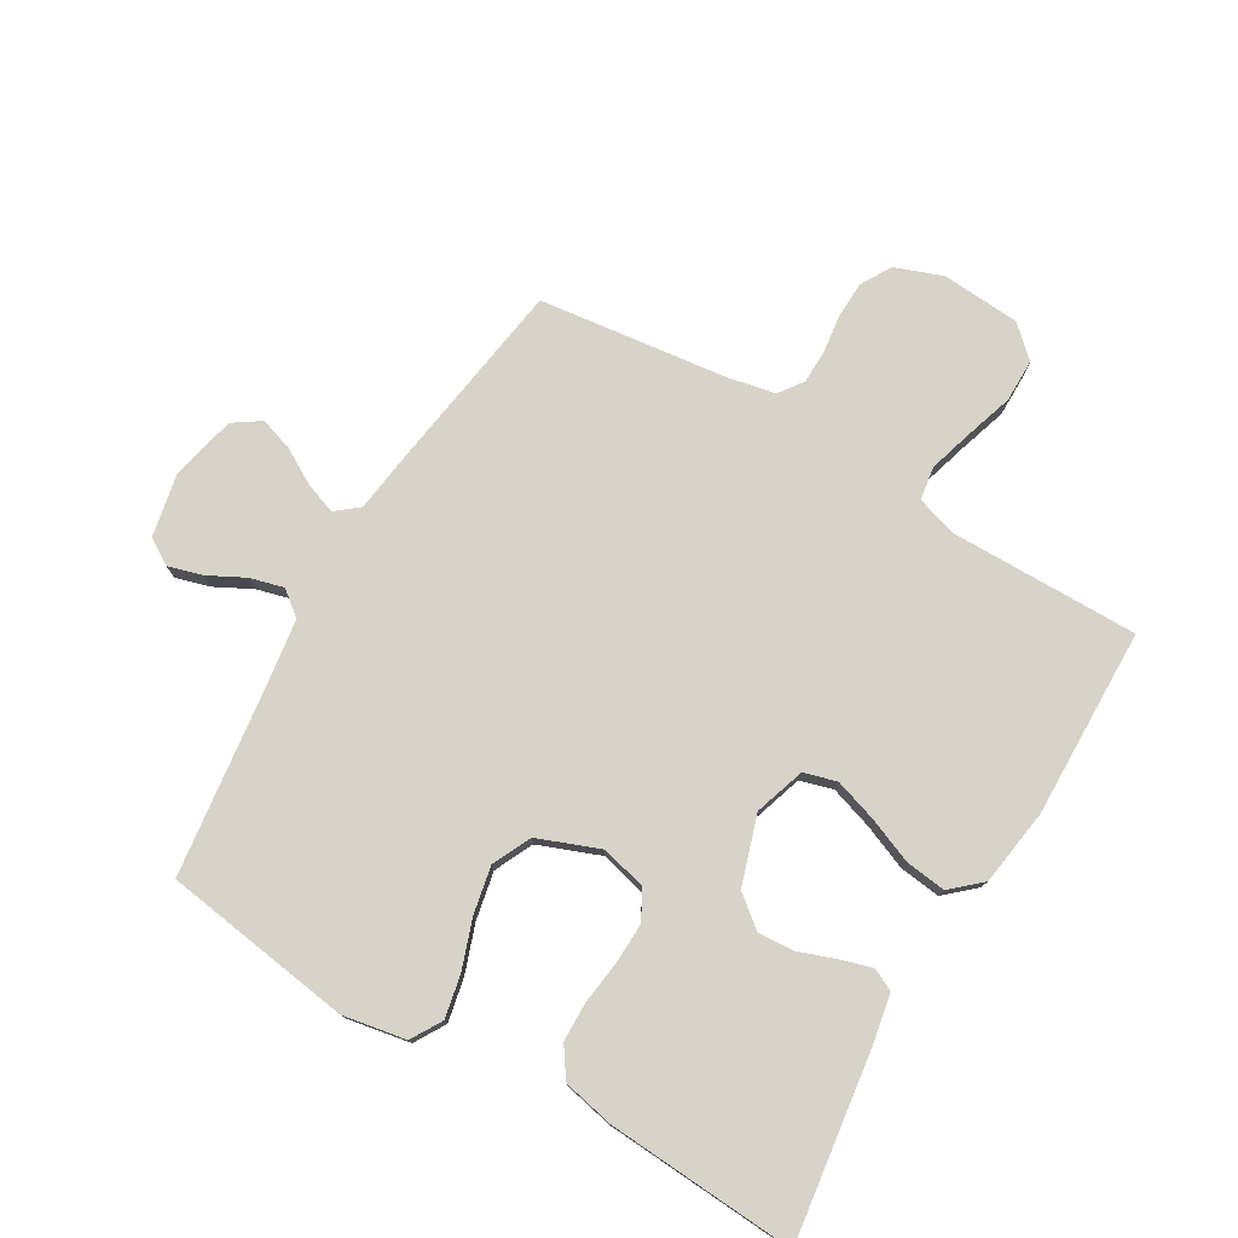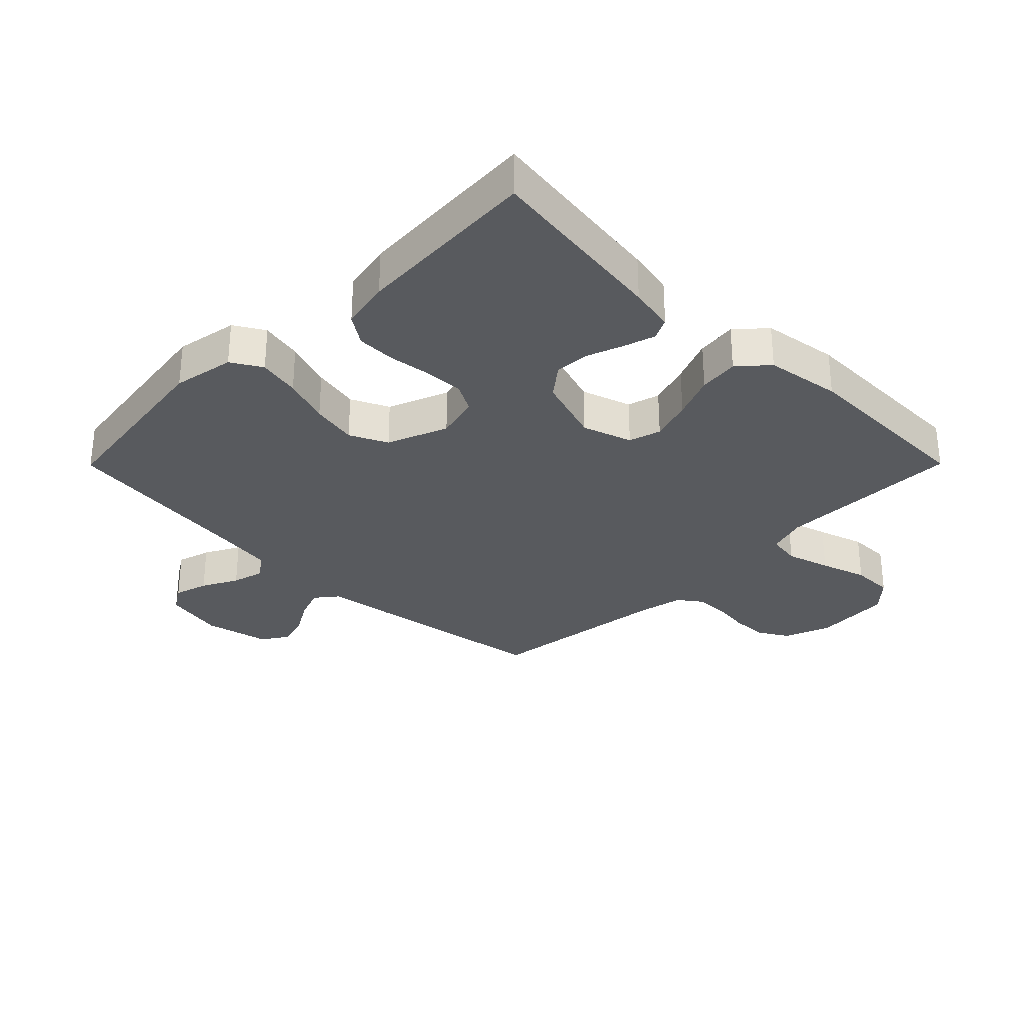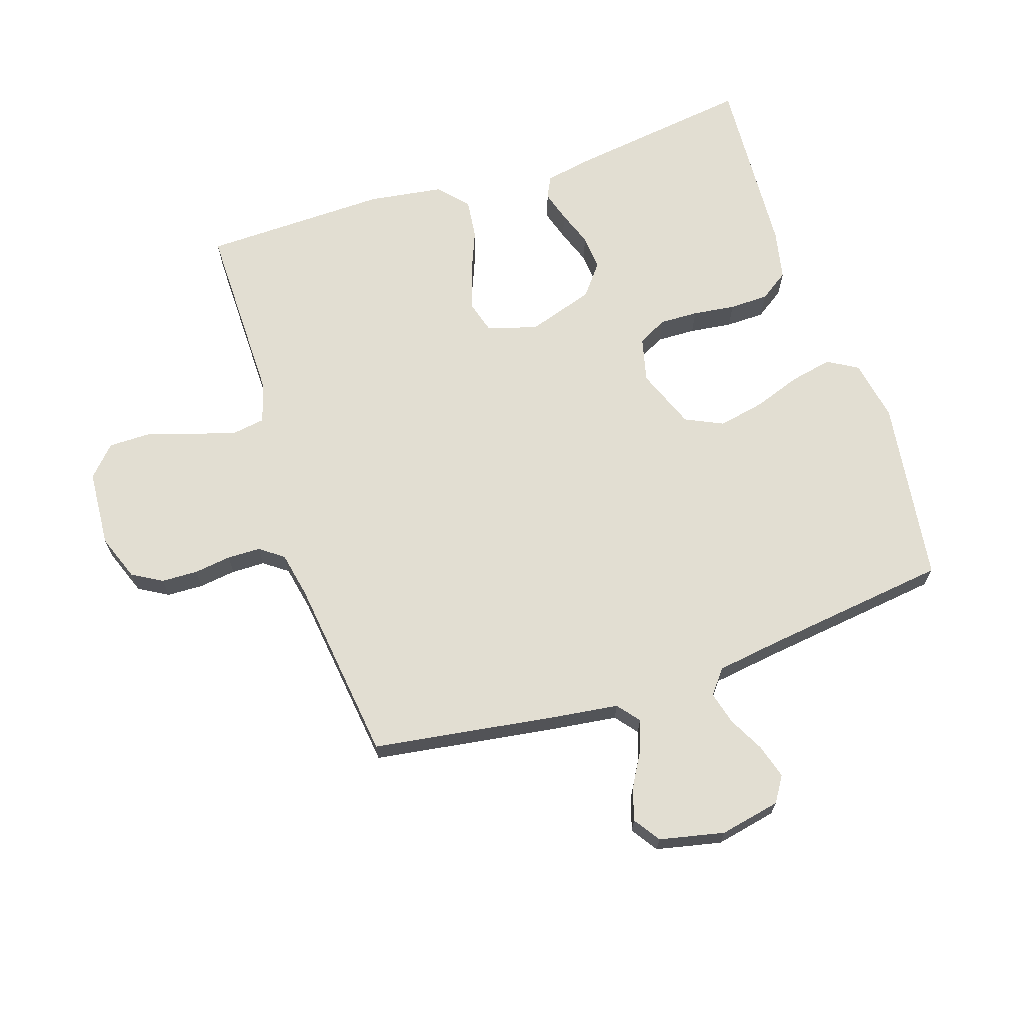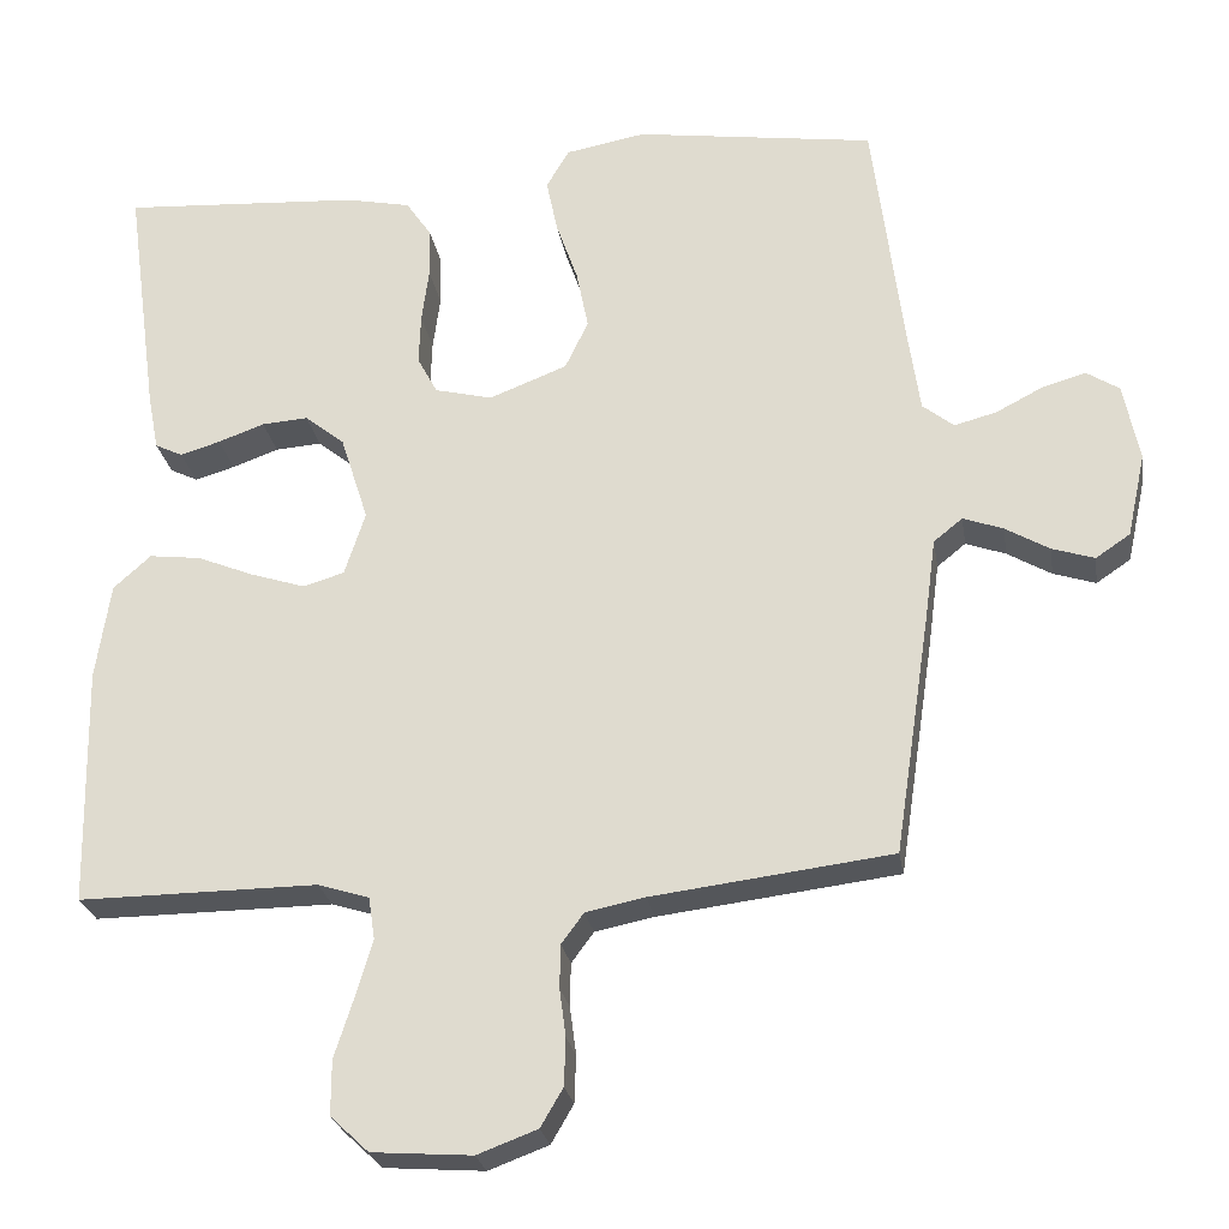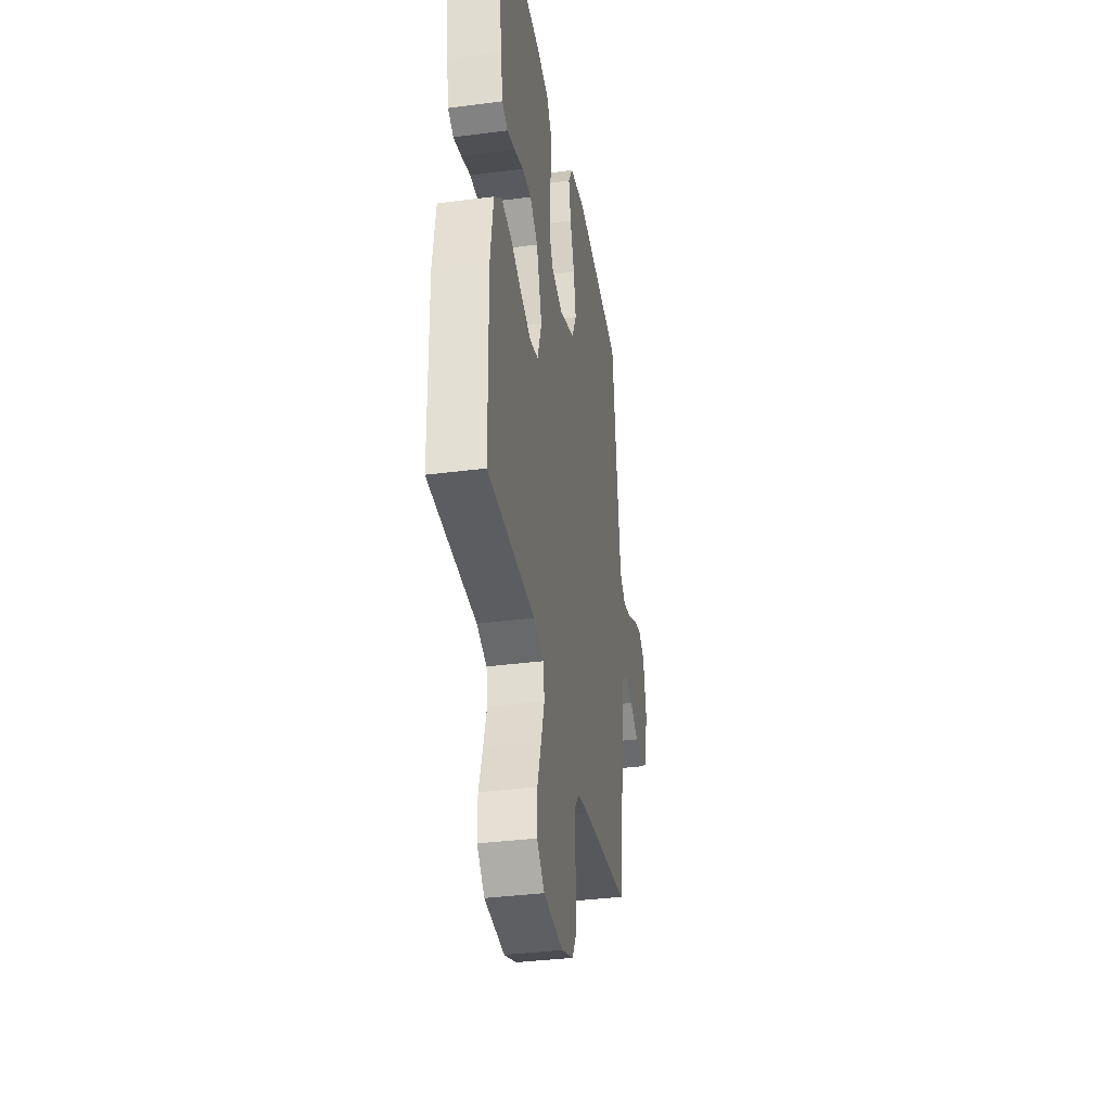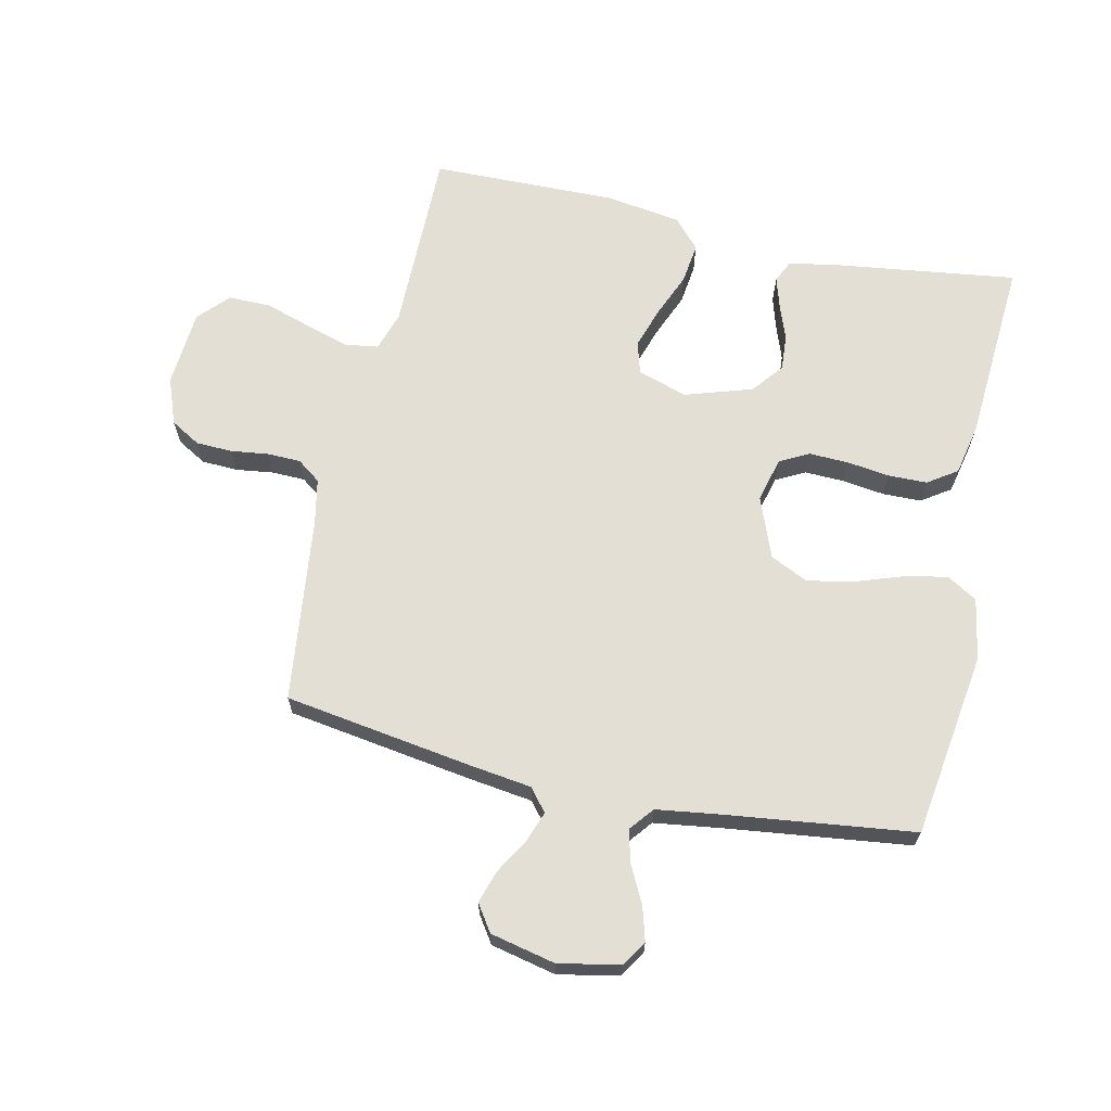
<metadata>
{"format":"obj","ext":"obj","renderer":"f3d","projection":"perspective","resolution":1024,"background":"white","views":[{"elev":77.0,"azim":30.5,"up":"+Y"},{"elev":-30.5,"azim":45.2,"up":"+Y"},{"elev":67.8,"azim":-108.3,"up":"+Y"},{"elev":-25.4,"azim":-170.8,"up":"+Z"},{"elev":-35.8,"azim":99.7,"up":"+Z"},{"elev":66.3,"azim":-77.4,"up":"+Y"}]}
</metadata>
<code>
v 0.5 0.07 0.5
v 0.459 0.07 0.2
v 0.445 0.07 0.126
v 0.41 0.07 0.109
v 0.36 0.07 0.124
v 0.302 0.07 0.145
v 0.244 0.07 0.149
v 0.194 0.07 0.109
v 0.159 0.07 0
v 0.185 0.07 -0.08
v 0.237 0.07 -0.095
v 0.305 0.07 -0.073
v 0.376 0.07 -0.044
v 0.441 0.07 -0.036
v 0.488 0.07 -0.078
v 0.506 0.07 -0.2
v 0.5 0.07 -0.5
v 0.2 0.07 -0.498
v 0.136 0.07 -0.518
v 0.128 0.07 -0.571
v 0.149 0.07 -0.642
v 0.173 0.07 -0.717
v 0.173 0.07 -0.785
v 0.125 0.07 -0.83
v 0 0.07 -0.839
v -0.075 0.07 -0.811
v -0.103 0.07 -0.763
v -0.105 0.07 -0.704
v -0.097 0.07 -0.644
v -0.098 0.07 -0.59
v -0.126 0.07 -0.552
v -0.2 0.07 -0.537
v -0.5 0.07 -0.5
v -0.545 0.07 -0.2
v -0.559 0.07 -0.096
v -0.595 0.07 -0.067
v -0.645 0.07 -0.085
v -0.7 0.07 -0.117
v -0.753 0.07 -0.134
v -0.796 0.07 -0.105
v -0.819 0.07 0
v -0.799 0.07 0.098
v -0.758 0.07 0.124
v -0.703 0.07 0.108
v -0.645 0.07 0.078
v -0.592 0.07 0.064
v -0.553 0.07 0.095
v -0.538 0.07 0.2
v -0.5 0.07 0.5
v -0.2 0.07 0.543
v -0.1 0.07 0.525
v -0.071 0.07 0.476
v -0.085 0.07 0.408
v -0.112 0.07 0.331
v -0.127 0.07 0.256
v -0.098 0.07 0.195
v 0 0.07 0.157
v 0.072 0.07 0.175
v 0.097 0.07 0.222
v 0.095 0.07 0.285
v 0.086 0.07 0.354
v 0.087 0.07 0.417
v 0.119 0.07 0.464
v 0.2 0.07 0.481
v 0.5 0 0.5
v 0.459 0 0.2
v 0.445 0 0.126
v 0.41 0 0.109
v 0.36 0 0.124
v 0.302 0 0.145
v 0.244 0 0.149
v 0.194 0 0.109
v 0.159 0 0
v 0.185 0 -0.08
v 0.237 0 -0.095
v 0.305 0 -0.073
v 0.376 0 -0.044
v 0.441 0 -0.036
v 0.488 0 -0.078
v 0.506 0 -0.2
v 0.5 0 -0.5
v 0.2 0 -0.498
v 0.136 0 -0.518
v 0.128 0 -0.571
v 0.149 0 -0.642
v 0.173 0 -0.717
v 0.173 0 -0.785
v 0.125 0 -0.83
v 0 0 -0.839
v -0.075 0 -0.811
v -0.103 0 -0.763
v -0.105 0 -0.704
v -0.097 0 -0.644
v -0.098 0 -0.59
v -0.126 0 -0.552
v -0.2 0 -0.537
v -0.5 0 -0.5
v -0.545 0 -0.2
v -0.559 0 -0.096
v -0.595 0 -0.067
v -0.645 0 -0.085
v -0.7 0 -0.117
v -0.753 0 -0.134
v -0.796 0 -0.105
v -0.819 0 0
v -0.799 0 0.098
v -0.758 0 0.124
v -0.703 0 0.108
v -0.645 0 0.078
v -0.592 0 0.064
v -0.553 0 0.095
v -0.538 0 0.2
v -0.5 0 0.5
v -0.2 0 0.543
v -0.1 0 0.525
v -0.071 0 0.476
v -0.085 0 0.408
v -0.112 0 0.331
v -0.127 0 0.256
v -0.098 0 0.195
v 0 0 0.157
v 0.072 0 0.175
v 0.097 0 0.222
v 0.095 0 0.285
v 0.086 0 0.354
v 0.087 0 0.417
v 0.119 0 0.464
v 0.2 0 0.481
f 4 5 6
f 3 4 6
f 2 3 6
f 1 2 6
f 64 1 6
f 63 64 6
f 62 63 6
f 61 62 6
f 60 61 6
f 59 60 6 7
f 58 59 7 8
f 57 58 8 9
f 56 57 9 10
f 52 53 54
f 51 52 54
f 50 51 54
f 49 50 54
f 48 49 54
f 47 48 54 55
f 46 47 55 56
f 43 44 45
f 42 43 45
f 41 42 45
f 40 41 45
f 39 40 45
f 38 39 45
f 37 38 45
f 36 37 45 46
f 46 56 10
f 36 46 10
f 35 36 10
f 35 10 11
f 34 35 11
f 33 34 11
f 32 33 11
f 27 28 29
f 26 27 29
f 25 26 29
f 24 25 29
f 23 24 29
f 22 23 29
f 21 22 29
f 20 21 29 30
f 19 20 30 31
f 16 17 18
f 15 16 18
f 14 15 18
f 13 14 18
f 12 13 18
f 19 31 32
f 18 19 32
f 12 18 32
f 11 12 32
f 70 69 68
f 70 68 67
f 70 67 66
f 70 66 65
f 70 65 128
f 70 128 127
f 70 127 126
f 70 126 125
f 70 125 124
f 71 70 124 123
f 72 71 123 122
f 73 72 122 121
f 74 73 121 120
f 118 117 116
f 118 116 115
f 118 115 114
f 118 114 113
f 118 113 112
f 119 118 112 111
f 120 119 111 110
f 109 108 107
f 109 107 106
f 109 106 105
f 109 105 104
f 109 104 103
f 109 103 102
f 109 102 101
f 110 109 101 100
f 74 120 110
f 74 110 100
f 74 100 99
f 75 74 99
f 75 99 98
f 75 98 97
f 75 97 96
f 93 92 91
f 93 91 90
f 93 90 89
f 93 89 88
f 93 88 87
f 93 87 86
f 93 86 85
f 94 93 85 84
f 95 94 84 83
f 82 81 80
f 82 80 79
f 82 79 78
f 82 78 77
f 82 77 76
f 96 95 83
f 96 83 82
f 96 82 76
f 96 76 75
f 1 65 66 2
f 2 66 67 3
f 3 67 68 4
f 4 68 69 5
f 5 69 70 6
f 6 70 71 7
f 7 71 72 8
f 8 72 73 9
f 9 73 74 10
f 10 74 75 11
f 11 75 76 12
f 12 76 77 13
f 13 77 78 14
f 14 78 79 15
f 15 79 80 16
f 16 80 81 17
f 17 81 82 18
f 18 82 83 19
f 19 83 84 20
f 20 84 85 21
f 21 85 86 22
f 22 86 87 23
f 23 87 88 24
f 24 88 89 25
f 25 89 90 26
f 26 90 91 27
f 27 91 92 28
f 28 92 93 29
f 29 93 94 30
f 30 94 95 31
f 31 95 96 32
f 32 96 97 33
f 33 97 98 34
f 34 98 99 35
f 35 99 100 36
f 36 100 101 37
f 37 101 102 38
f 38 102 103 39
f 39 103 104 40
f 40 104 105 41
f 41 105 106 42
f 42 106 107 43
f 43 107 108 44
f 44 108 109 45
f 45 109 110 46
f 46 110 111 47
f 47 111 112 48
f 48 112 113 49
f 49 113 114 50
f 50 114 115 51
f 51 115 116 52
f 52 116 117 53
f 53 117 118 54
f 54 118 119 55
f 55 119 120 56
f 56 120 121 57
f 57 121 122 58
f 58 122 123 59
f 59 123 124 60
f 60 124 125 61
f 61 125 126 62
f 62 126 127 63
f 63 127 128 64
f 64 128 65 1

</code>
